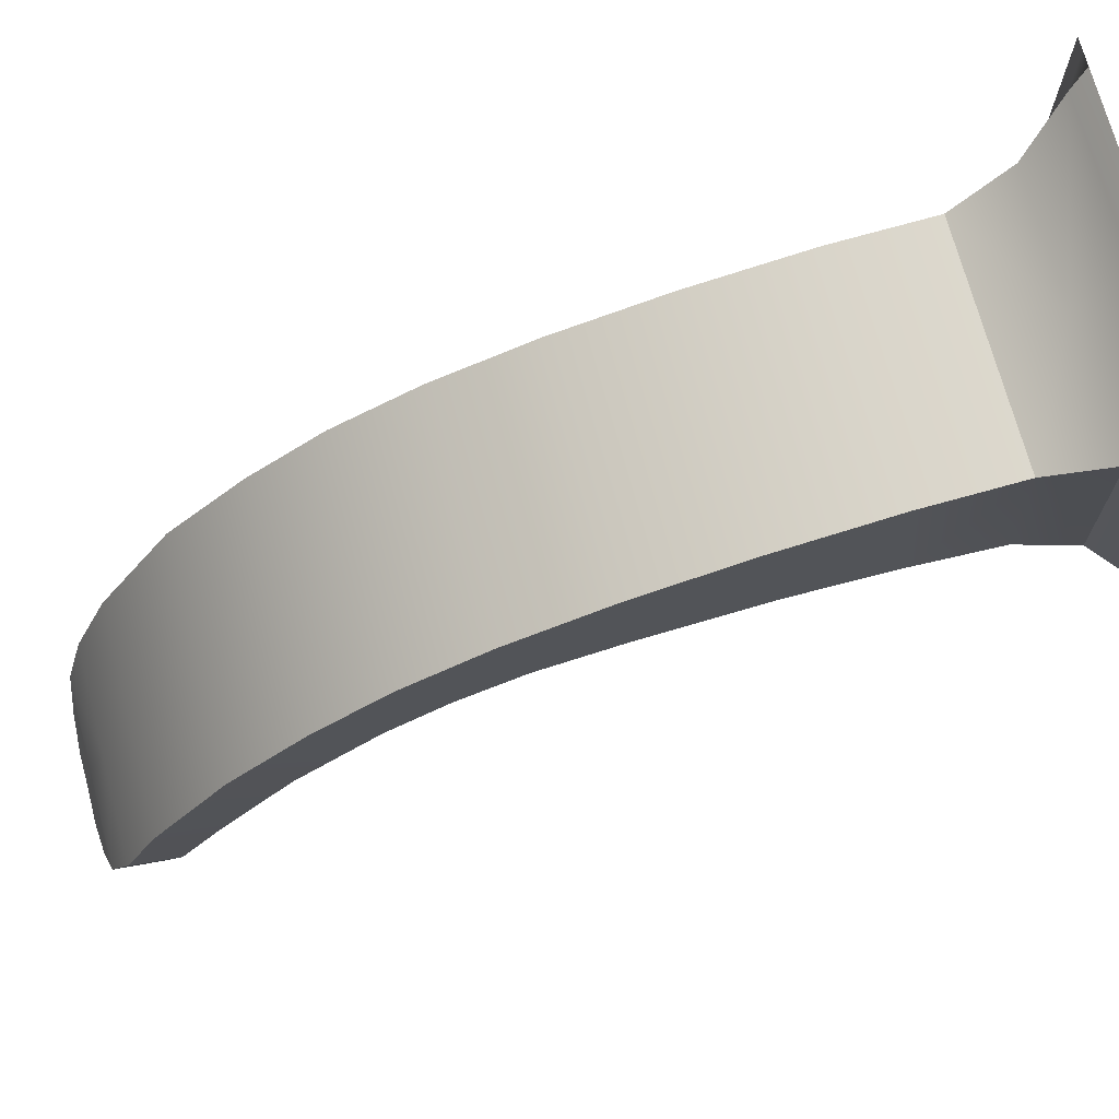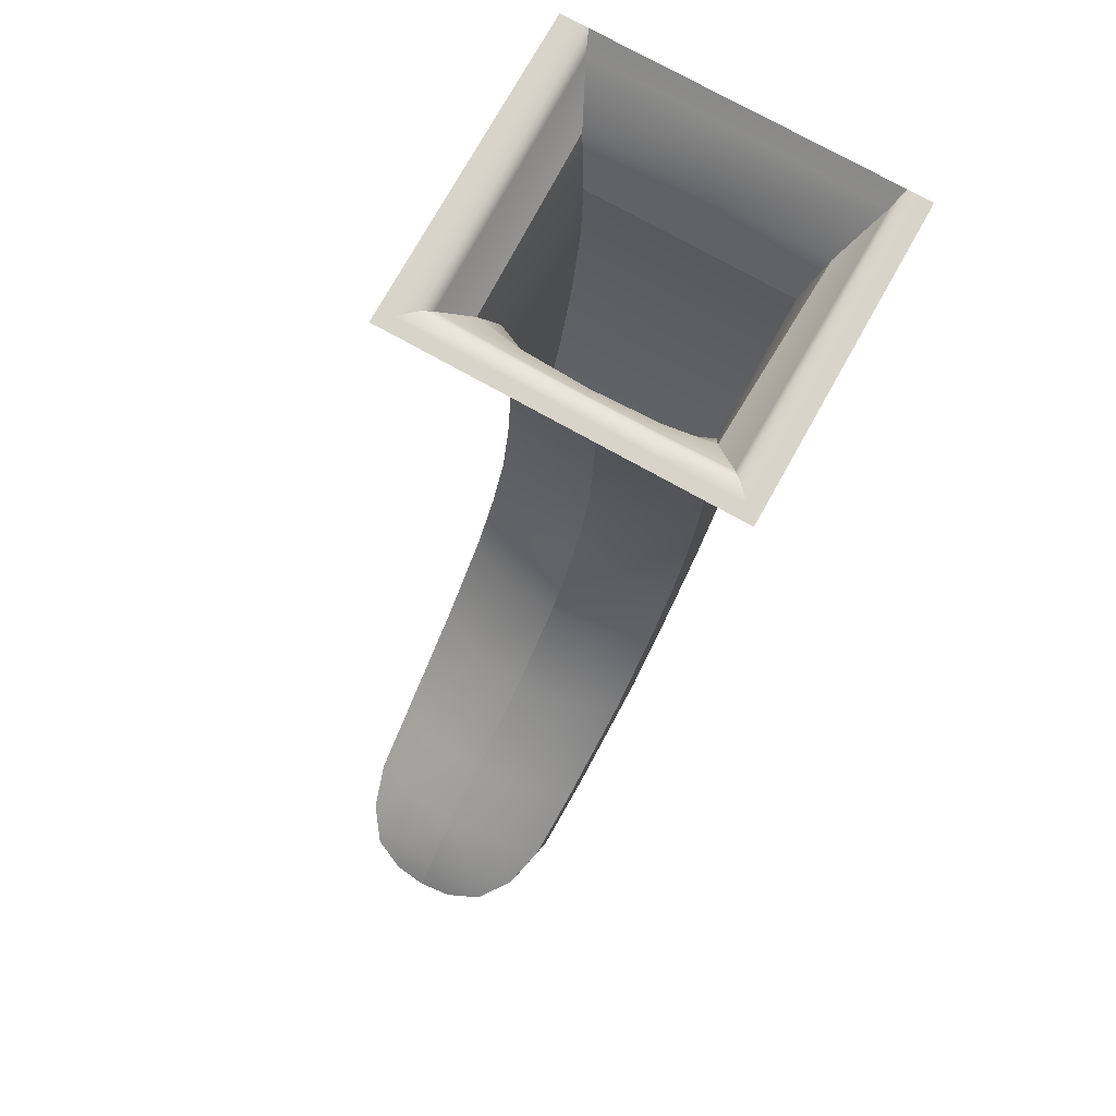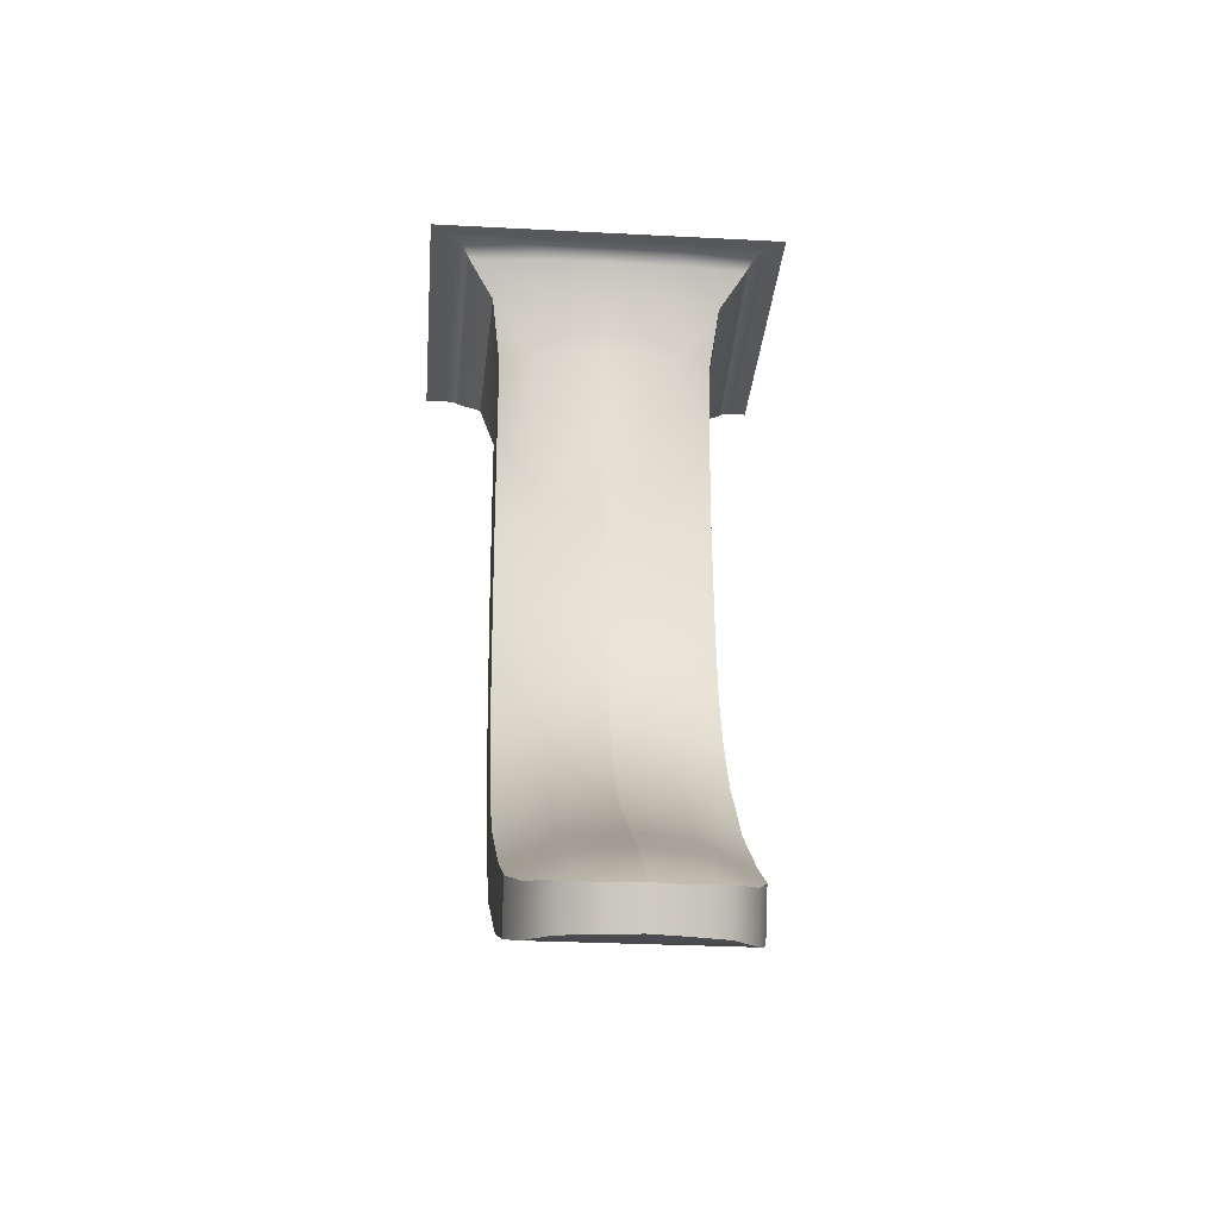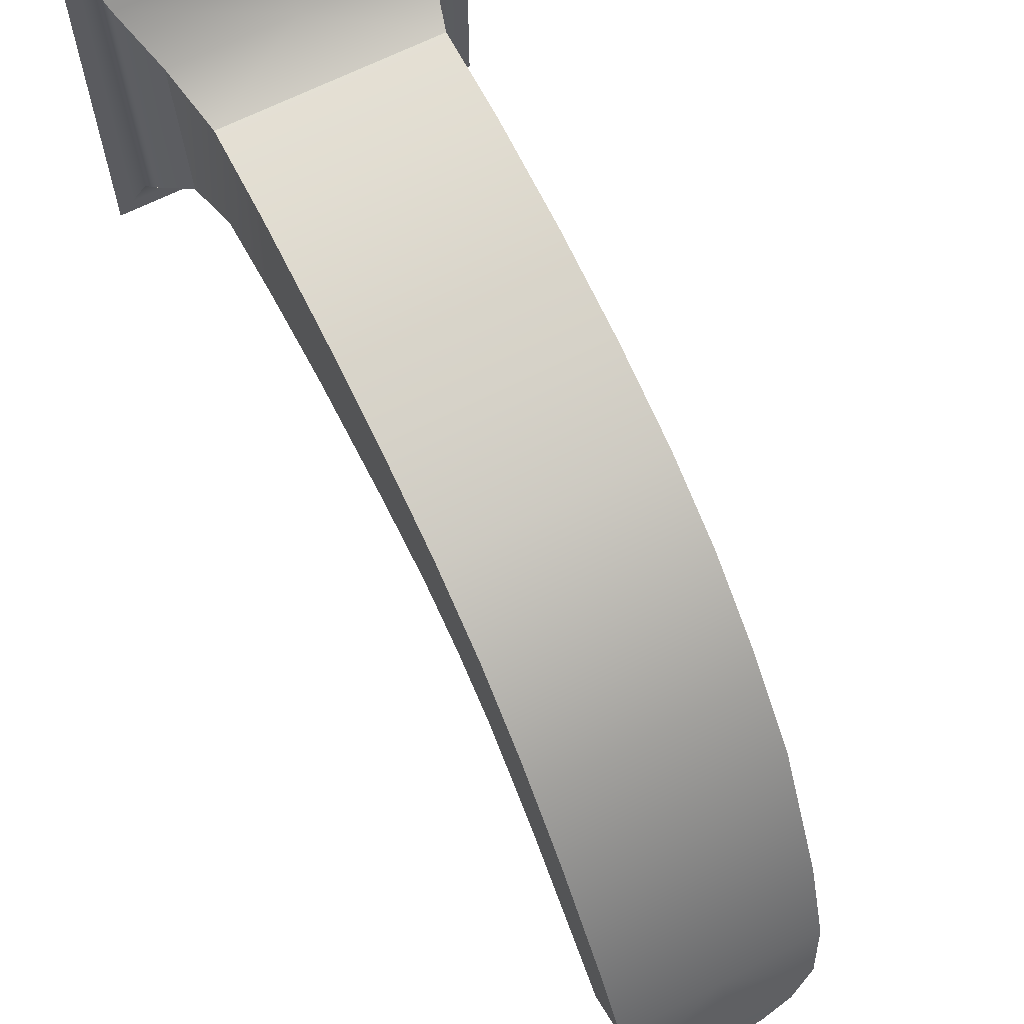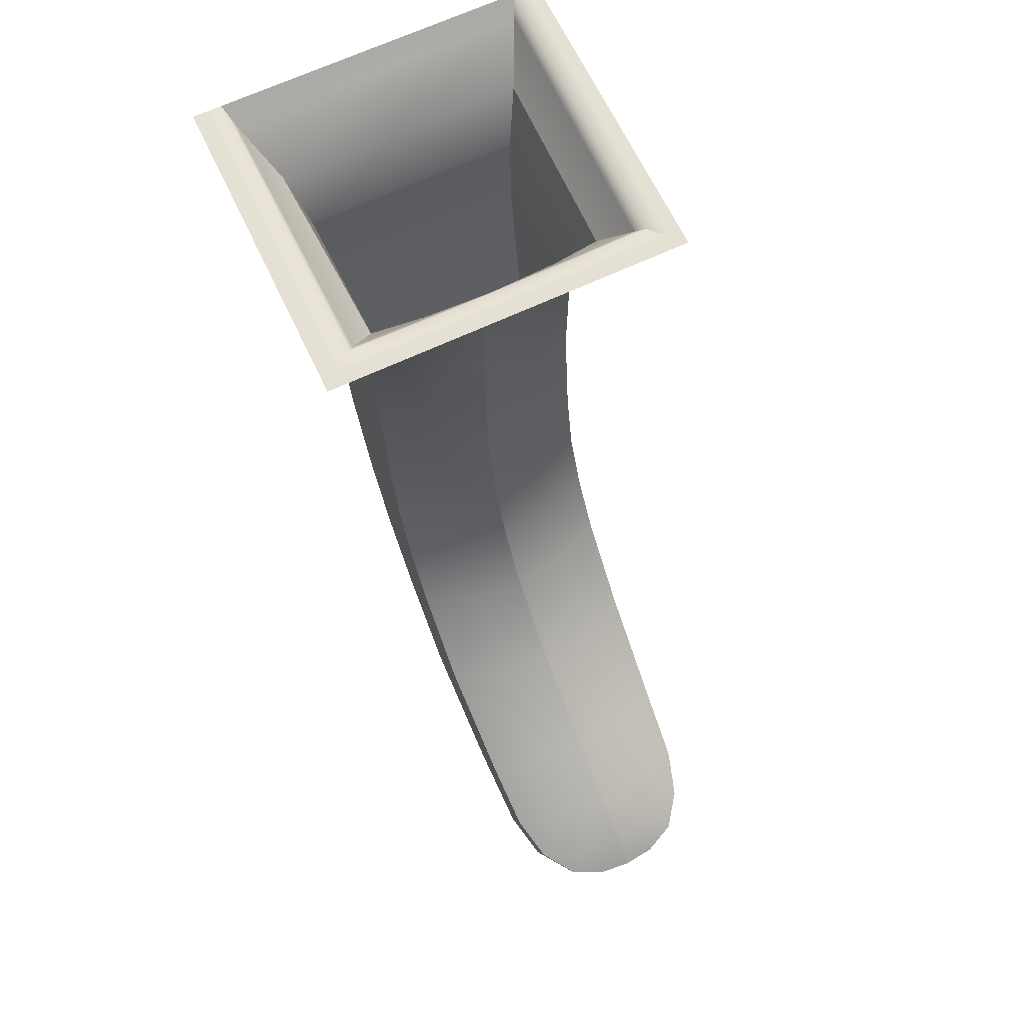
<metadata>
{"format":"obj","ext":"obj","renderer":"f3d","projection":"perspective","resolution":1024,"background":"white","views":[{"elev":71.3,"azim":-105.0,"up":"+Y"},{"elev":75.5,"azim":29.2,"up":"+Z"},{"elev":-28.3,"azim":-4.6,"up":"+Z"},{"elev":64.5,"azim":152.5,"up":"+Y"},{"elev":66.1,"azim":-25.3,"up":"+Z"}]}
</metadata>
<code>
g trigger_vpo_209_LOD0
v -0.003029 -0.001195 -0.02155
v -0.003029 -0.003589 -0.02086
v -0.003029 -0.002396 -0.02375
v -0.003029 -0.004289 -0.02256
v -0.003029 -0.003193 -0.01866
v -0.003029 -0.0002467 -0.01896
v -0.003029 -0.002873 -0.01533
v -0.003029 0.0004517 -0.01606
v -0.003029 -0.002923 -0.01263
v -0.003029 0.0009105 -0.01296
v -0.003029 0.001011 -0.01035
v -0.003029 -0.003186 -0.01022
v -0.003275 -0.003836 -0.008504
v -0.003456 0.001671 -0.008734
v -0.003029 -0.003995 -0.02573
v -0.003029 -0.005289 -0.02416
v -0.003029 -0.007317 -0.02637
v -0.003029 -0.006129 -0.02776
v -0.002946 -0.01022 -0.02838
v -0.002946 -0.009372 -0.02977
v -0.002862 -0.01161 -0.03074
v -0.002862 -0.01212 -0.02948
v -0.002862 -0.01212 -0.02948
v -0.001608 -0.01252 -0.02908
v -0.002528 -0.01332 -0.03008
v -0.00144 -0.01392 -0.02998
v -0.001608 -0.01072 -0.02798
v -0.002946 -0.01022 -0.02838
v -0.001608 -0.008017 -0.02627
v -0.003029 -0.007317 -0.02637
v -0.001858 -0.01422 -0.03038
v -0.0009385 -0.01462 -0.03058
v -0.001608 -0.00589 -0.02416
v -0.003029 -0.005289 -0.02416
v -0.001608 -0.00479 -0.02256
v -0.003029 -0.004289 -0.02256
v -0.003029 -0.003589 -0.02086
v -0.001608 -0.00409 -0.02066
v -0.003029 -0.003193 -0.01866
v -0.001608 -0.003573 -0.01826
v -0.003029 -0.002873 -0.01533
v -0.001608 -0.003302 -0.01493
v -0.003029 -0.002923 -0.01263
v -0.002164 -0.003355 -0.01223
v -0.003029 -0.003186 -0.01022
v -0.002164 -0.00358 -0.01012
v -0.003275 -0.003836 -0.008504
v -0.001909 -0.004093 -0.008304
v -1.856e-05 -0.005089 -0.02246
v -1.856e-05 -0.00609 -0.02406
v -1.856e-05 -0.003655 -0.01223
v -1.856e-05 -0.003683 -0.01002
v -1.856e-05 -0.003873 -0.01826
v -1.856e-05 -0.004389 -0.02066
v -1.856e-05 -0.004164 -0.008304
v -1.856e-05 -0.008217 -0.02617
v -1.856e-05 -0.01092 -0.02788
v -1.856e-05 -0.01272 -0.02898
v -1.856e-05 -0.01402 -0.02988
v -1.856e-05 -0.01472 -0.03058
v -1.856e-05 -0.003702 -0.01493
v -0.002061 -0.004551 -0.007546
v -1.856e-05 -0.00457 -0.007546
v -0.003999 -0.00448 -0.007601
v -0.004219 -0.004724 -0.007258
v -0.002119 -0.004724 -0.007258
v -0.0047 -0.005167 -0.007258
v -0.002333 -0.005167 -0.007258
v -0.005119 -0.005551 -0.007258
v -0.002519 -0.005551 -0.007258
v -1.856e-05 -0.004724 -0.007258
v -1.856e-05 -0.005167 -0.007258
v -1.856e-05 -0.005551 -0.007258
v -0.002528 -0.01332 -0.03008
v -0.001858 -0.01422 -0.03038
v -0.002528 -0.01291 -0.03124
v -0.001858 -0.01381 -0.03144
v -0.002862 -0.01161 -0.03074
v -0.002862 -0.01212 -0.02948
v -0.0009385 -0.01462 -0.03058
v -0.0009385 -0.01421 -0.03154
v -1.856e-05 -0.01431 -0.03154
v -1.856e-05 -0.01472 -0.03058
v 0.002992 -0.001195 -0.02155
v 0.002992 -0.002396 -0.02375
v 0.002992 -0.003589 -0.02086
v 0.002992 -0.004289 -0.02256
v 0.002992 -0.003193 -0.01866
v 0.002992 -0.0002467 -0.01896
v 0.002992 -0.002873 -0.01533
v 0.002992 0.0004517 -0.01606
v 0.002992 -0.002923 -0.01263
v 0.002992 0.0009105 -0.01296
v 0.002992 0.001011 -0.01035
v 0.002992 -0.003186 -0.01022
v 0.003238 -0.003836 -0.008504
v 0.003419 0.001671 -0.008734
v 0.002992 -0.003995 -0.02573
v 0.002992 -0.005289 -0.02416
v 0.002992 -0.007317 -0.02637
v 0.002992 -0.006129 -0.02776
v 0.002909 -0.01022 -0.02838
v 0.002909 -0.009372 -0.02977
v 0.002825 -0.01161 -0.03074
v 0.002825 -0.01212 -0.02948
v 0.002825 -0.01212 -0.02948
v 0.00249 -0.01332 -0.03008
v 0.00157 -0.01252 -0.02908
v 0.001403 -0.01392 -0.02998
v 0.00157 -0.01072 -0.02798
v 0.002909 -0.01022 -0.02838
v 0.00157 -0.008017 -0.02627
v 0.002992 -0.007317 -0.02637
v 0.001821 -0.01422 -0.03038
v 0.0009014 -0.01462 -0.03058
v 0.00157 -0.00589 -0.02416
v 0.002992 -0.005289 -0.02416
v 0.00157 -0.00479 -0.02256
v 0.002992 -0.004289 -0.02256
v 0.002992 -0.003589 -0.02086
v 0.00157 -0.00409 -0.02066
v 0.002992 -0.003193 -0.01866
v 0.00157 -0.003573 -0.01826
v 0.002992 -0.002873 -0.01533
v 0.00157 -0.003302 -0.01493
v 0.002992 -0.002923 -0.01263
v 0.002127 -0.003355 -0.01223
v 0.002992 -0.003186 -0.01022
v 0.002127 -0.00358 -0.01012
v 0.003238 -0.003836 -0.008504
v 0.001871 -0.004093 -0.008304
v -1.856e-05 -0.005089 -0.02246
v -1.856e-05 -0.003655 -0.01223
v -1.856e-05 -0.003683 -0.01002
v -1.856e-05 -0.003873 -0.01826
v -1.856e-05 -0.004389 -0.02066
v -1.856e-05 -0.004164 -0.008304
v -1.856e-05 -0.003702 -0.01493
v 0.002024 -0.004551 -0.007546
v 0.003962 -0.00448 -0.007601
v 0.002081 -0.004724 -0.007258
v 0.004181 -0.004724 -0.007258
v 0.002242 -0.005167 -0.007258
v 0.004609 -0.005167 -0.007258
v 0.002381 -0.005551 -0.007258
v 0.004981 -0.005551 -0.007258
v -1.856e-05 -0.005167 -0.007258
v -1.856e-05 -0.004724 -0.007258
v -1.856e-05 -0.005551 -0.007258
v -1.856e-05 -0.00457 -0.007546
v 0.00249 -0.01332 -0.03008
v 0.00249 -0.01291 -0.03124
v 0.001821 -0.01422 -0.03038
v 0.001821 -0.01381 -0.03144
v 0.002825 -0.01161 -0.03074
v 0.002825 -0.01212 -0.02948
v 0.0009014 -0.01462 -0.03058
v 0.0009014 -0.01421 -0.03154
v -1.856e-05 -0.01431 -0.03154
v -1.856e-05 -0.01472 -0.03058
v -0.002862 -0.01161 -0.03074
v -0.002528 -0.01291 -0.03124
v -1.856e-05 -0.01161 -0.03074
v -1.856e-05 -0.01291 -0.03124
v -1.856e-05 -0.009372 -0.02977
v -0.002946 -0.009372 -0.02977
v -0.001858 -0.01381 -0.03144
v -1.856e-05 -0.01391 -0.03144
v -0.0009385 -0.01421 -0.03154
v -1.856e-05 -0.01431 -0.03154
v -1.856e-05 -0.006129 -0.02776
v -0.003029 -0.006129 -0.02776
v -0.003029 -0.003995 -0.02573
v -1.856e-05 -0.003995 -0.02573
v -0.003029 -0.002396 -0.02375
v -1.856e-05 -0.002396 -0.02375
v -0.003029 -0.001195 -0.02155
v -1.856e-05 -0.001195 -0.02155
v -0.003029 -0.0002467 -0.01896
v -1.856e-05 -0.0002467 -0.01896
v -0.003029 0.0004517 -0.01606
v -1.856e-05 0.0004517 -0.01606
v -0.003029 0.0009105 -0.01296
v -1.856e-05 0.0009105 -0.01296
v -0.003029 0.001011 -0.01035
v -1.856e-05 0.001011 -0.01035
v -0.003456 0.001671 -0.008734
v -0.003029 0.001011 -0.01035
v -1.856e-05 0.001671 -0.008734
v -1.856e-05 0.001011 -0.01035
v -1.856e-05 0.00303 -0.007664
v -0.004124 0.00303 -0.007664
v -1.856e-05 0.00351 -0.007258
v -0.004319 0.00351 -0.007258
v -1.856e-05 -0.00609 -0.02406
v -1.856e-05 -0.008217 -0.02617
v -1.856e-05 -0.01092 -0.02788
v -1.856e-05 -0.01272 -0.02898
v -1.856e-05 -0.01402 -0.02988
v -1.856e-05 -0.01472 -0.03058
v 0.002825 -0.01161 -0.03074
v -1.856e-05 -0.01161 -0.03074
v 0.00249 -0.01291 -0.03124
v -1.856e-05 -0.01291 -0.03124
v -1.856e-05 -0.009372 -0.02977
v 0.002909 -0.009372 -0.02977
v 0.001821 -0.01381 -0.03144
v -1.856e-05 -0.01391 -0.03144
v 0.0009014 -0.01421 -0.03154
v -1.856e-05 -0.01431 -0.03154
v -1.856e-05 -0.006129 -0.02776
v 0.002992 -0.006129 -0.02776
v 0.002992 -0.003995 -0.02573
v -1.856e-05 -0.003995 -0.02573
v 0.002992 -0.002396 -0.02375
v -1.856e-05 -0.002396 -0.02375
v 0.002992 -0.001195 -0.02155
v -1.856e-05 -0.001195 -0.02155
v 0.002992 -0.0002467 -0.01896
v -1.856e-05 -0.0002467 -0.01896
v 0.002992 0.0004517 -0.01606
v -1.856e-05 0.0004517 -0.01606
v 0.002992 0.0009105 -0.01296
v -1.856e-05 0.0009105 -0.01296
v 0.002992 0.001011 -0.01035
v -1.856e-05 0.001011 -0.01035
v 0.003419 0.001671 -0.008734
v -1.856e-05 0.001671 -0.008734
v 0.002992 0.001011 -0.01035
v -1.856e-05 0.001011 -0.01035
v 0.004086 0.00303 -0.007664
v -1.856e-05 0.00303 -0.007664
v 0.004281 0.00351 -0.007258
v -1.856e-05 0.00351 -0.007258
v 0.004656 0.00351 -0.007258
v 0.004609 -0.005167 -0.007258
v 0.004981 -0.005551 -0.007258
v 0.004981 0.00351 -0.007258
v 0.004281 0.00351 -0.007258
v 0.004181 -0.004724 -0.007258
v 0.004086 0.00303 -0.007664
v 0.003962 -0.00448 -0.007601
v 0.003419 0.001671 -0.008734
v 0.003238 -0.003836 -0.008504
v -0.004747 0.00351 -0.007258
v -0.0047 -0.005167 -0.007258
v -0.004219 -0.004724 -0.007258
v -0.004319 0.00351 -0.007258
v -0.005119 0.00351 -0.007258
v -0.005119 -0.005551 -0.007258
v -0.003999 -0.00448 -0.007601
v -0.004124 0.00303 -0.007664
v -0.003275 -0.003836 -0.008504
v -0.003456 0.001671 -0.008734
g trigger_vpo_209_LOD0_0
f 3 2 1
f 2 3 4
f 5 1 2
f 1 5 6
f 7 6 5
f 6 7 8
f 9 8 7
f 8 9 10
f 9 11 10
f 11 9 12
f 13 11 12
f 11 13 14
f 15 4 3
f 4 15 16
f 15 17 16
f 17 15 18
f 18 19 17
f 19 18 20
f 21 19 20
f 19 21 22
f 25 24 23
f 24 25 26
f 27 23 24
f 23 27 28
f 29 28 27
f 28 29 30
f 31 26 25
f 26 31 32
f 33 30 29
f 30 33 34
f 35 34 33
f 34 35 36
f 35 37 36
f 37 35 38
f 38 39 37
f 39 38 40
f 40 41 39
f 41 40 42
f 42 43 41
f 43 42 44
f 44 45 43
f 45 44 46
f 46 47 45
f 47 46 48
f 33 49 35
f 49 33 50
f 51 46 44
f 42 51 44
f 46 51 52
f 38 53 40
f 53 38 54
f 46 55 48
f 55 46 52
f 35 54 38
f 54 35 49
f 29 50 33
f 50 29 56
f 27 56 29
f 56 27 57
f 24 57 27
f 57 24 58
f 26 58 24
f 58 26 59
f 32 59 26
f 59 32 60
f 61 40 53
f 40 61 42
f 51 42 61
f 55 63 62
f 48 55 62
f 48 62 64
f 47 48 64
f 64 62 65
f 62 66 65
f 62 63 66
f 65 66 67
f 66 68 67
f 67 68 69
f 68 70 69
f 66 71 68
f 63 71 66
f 71 72 68
f 68 72 70
f 72 73 70
f 76 75 74
f 75 76 77
f 74 78 76
f 78 74 79
f 77 80 75
f 80 77 81
f 82 80 81
f 80 82 83
f 86 85 84
f 85 86 87
f 84 88 86
f 88 84 89
f 89 90 88
f 90 89 91
f 91 92 90
f 92 91 93
f 94 92 93
f 92 94 95
f 94 96 95
f 96 94 97
f 87 98 85
f 98 87 99
f 100 98 99
f 98 100 101
f 102 101 100
f 101 102 103
f 102 104 103
f 104 102 105
f 108 107 106
f 107 108 109
f 106 110 108
f 110 106 111
f 111 112 110
f 112 111 113
f 109 114 107
f 114 109 115
f 113 116 112
f 116 113 117
f 117 118 116
f 118 117 119
f 120 118 119
f 118 120 121
f 122 121 120
f 121 122 123
f 124 123 122
f 123 124 125
f 126 125 124
f 125 126 127
f 128 127 126
f 127 128 129
f 130 129 128
f 129 130 131
f 132 116 118
f 129 133 127
f 133 125 127
f 133 129 134
f 135 121 123
f 121 135 136
f 137 129 131
f 129 137 134
f 138 123 125
f 123 138 135
f 125 133 138
f 118 136 132
f 136 118 121
f 131 130 139
f 130 140 139
f 139 140 141
f 140 142 141
f 143 141 142
f 144 143 142
f 145 143 144
f 146 145 144
f 141 143 147
f 148 141 147
f 139 141 148
f 143 145 149
f 147 143 149
f 150 139 148
f 131 139 150
f 137 131 150
f 153 152 151
f 152 153 154
f 155 151 152
f 151 155 156
f 157 154 153
f 154 157 158
f 157 159 158
f 159 157 160
f 163 162 161
f 162 163 164
f 161 165 163
f 165 161 166
f 164 167 162
f 167 164 168
f 168 169 167
f 169 168 170
f 166 171 165
f 171 166 172
f 173 171 172
f 171 173 174
f 175 174 173
f 174 175 176
f 177 176 175
f 176 177 178
f 179 178 177
f 178 179 180
f 181 180 179
f 180 181 182
f 183 182 181
f 182 183 184
f 185 184 183
f 184 185 186
f 189 188 187
f 188 189 190
f 189 187 191
f 187 192 191
f 191 192 193
f 192 194 193
f 116 132 195
f 195 112 116
f 112 195 196
f 196 110 112
f 110 196 197
f 197 108 110
f 108 197 198
f 198 109 108
f 109 198 199
f 199 115 109
f 115 199 200
f 203 202 201
f 202 203 204
f 205 201 202
f 201 205 206
f 207 204 203
f 204 207 208
f 209 208 207
f 208 209 210
f 211 206 205
f 206 211 212
f 211 213 212
f 213 211 214
f 214 215 213
f 215 214 216
f 216 217 215
f 217 216 218
f 218 219 217
f 219 218 220
f 220 221 219
f 221 220 222
f 222 223 221
f 223 222 224
f 224 225 223
f 225 224 226
f 229 228 227
f 228 229 230
f 227 228 231
f 228 232 231
f 231 232 233
f 232 234 233
f 237 236 235
f 238 237 235
f 235 236 239
f 236 240 239
f 241 239 240
f 242 241 240
f 243 241 242
f 244 243 242
f 247 246 245
f 248 247 245
f 245 246 249
f 246 250 249
f 251 247 248
f 252 251 248
f 253 251 252
f 254 253 252

</code>
